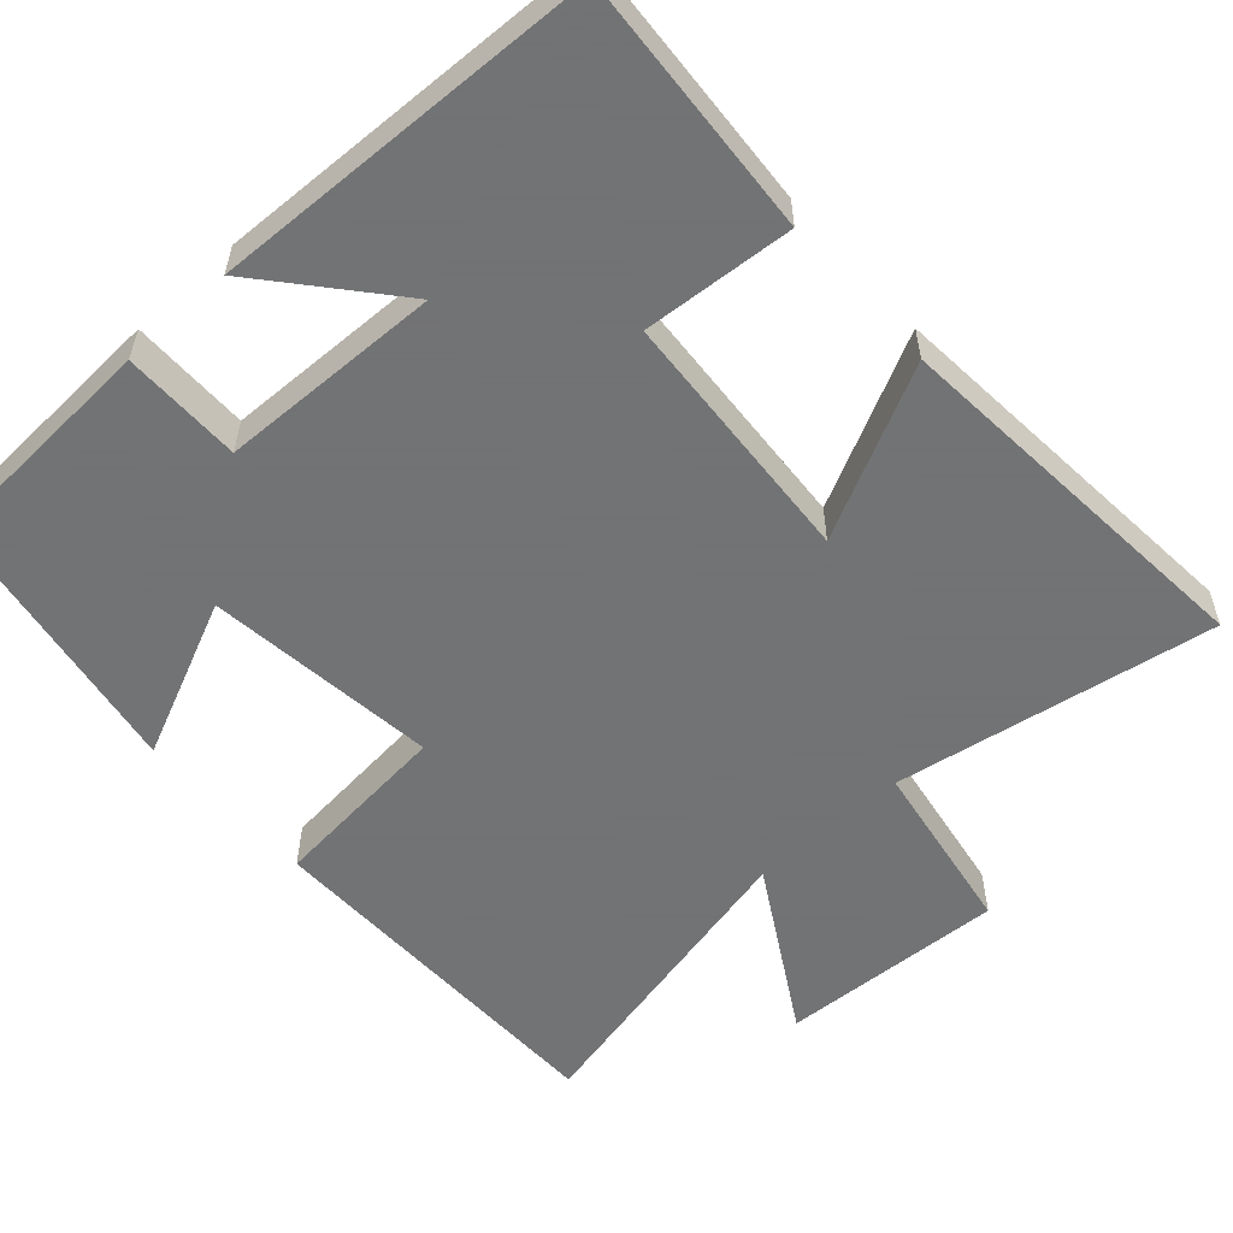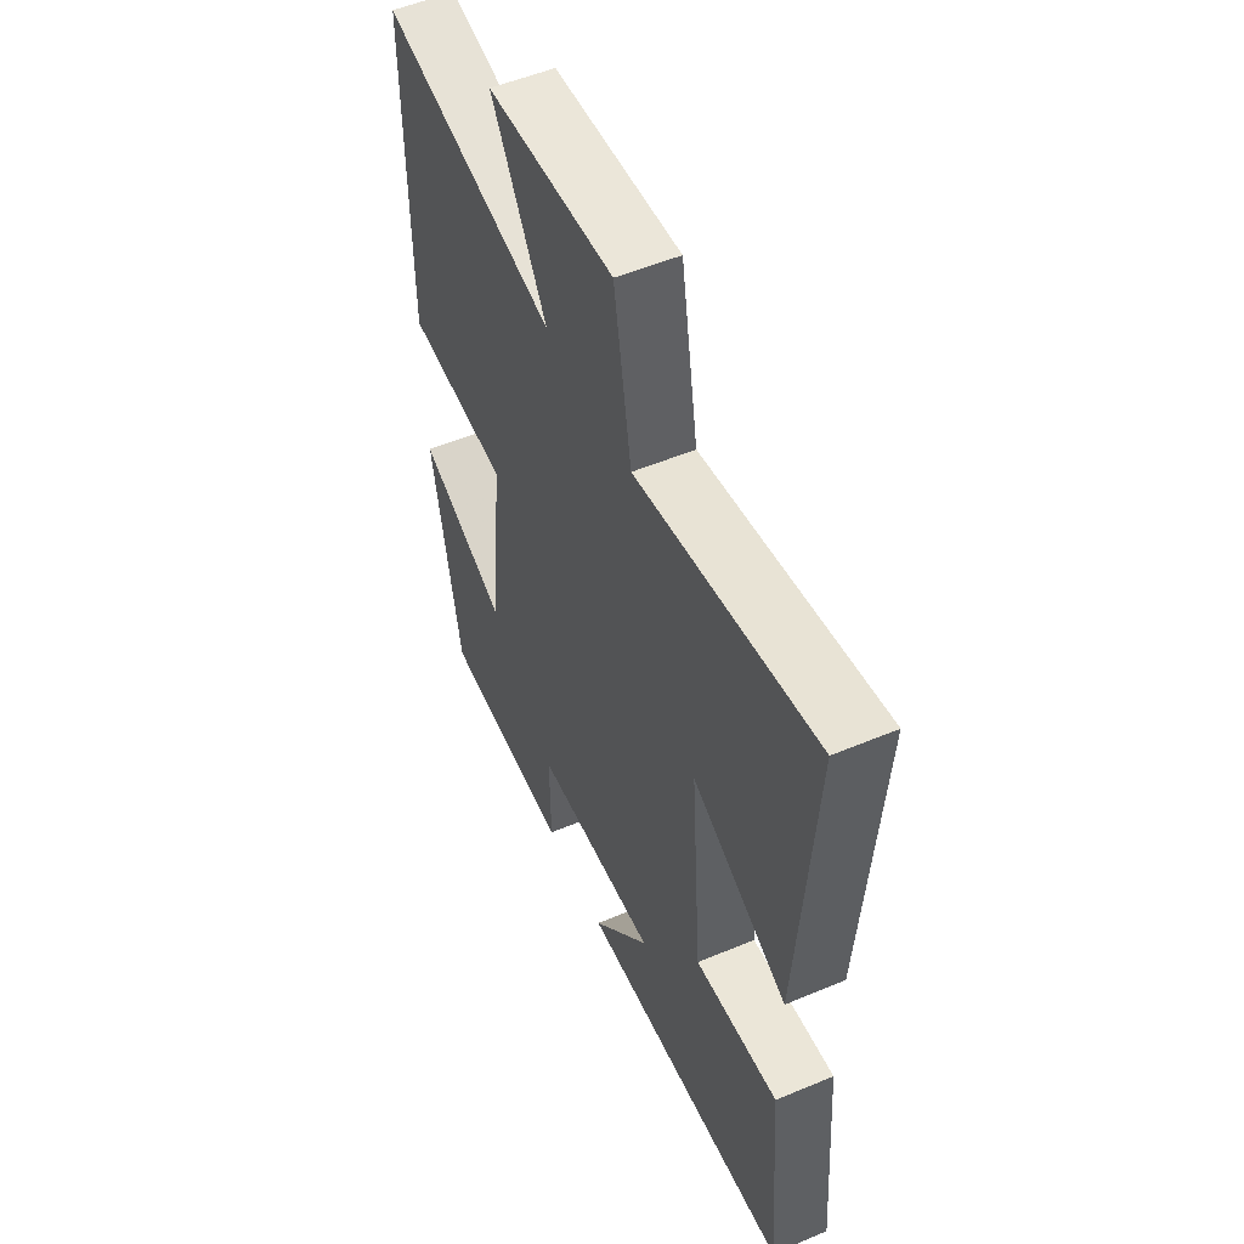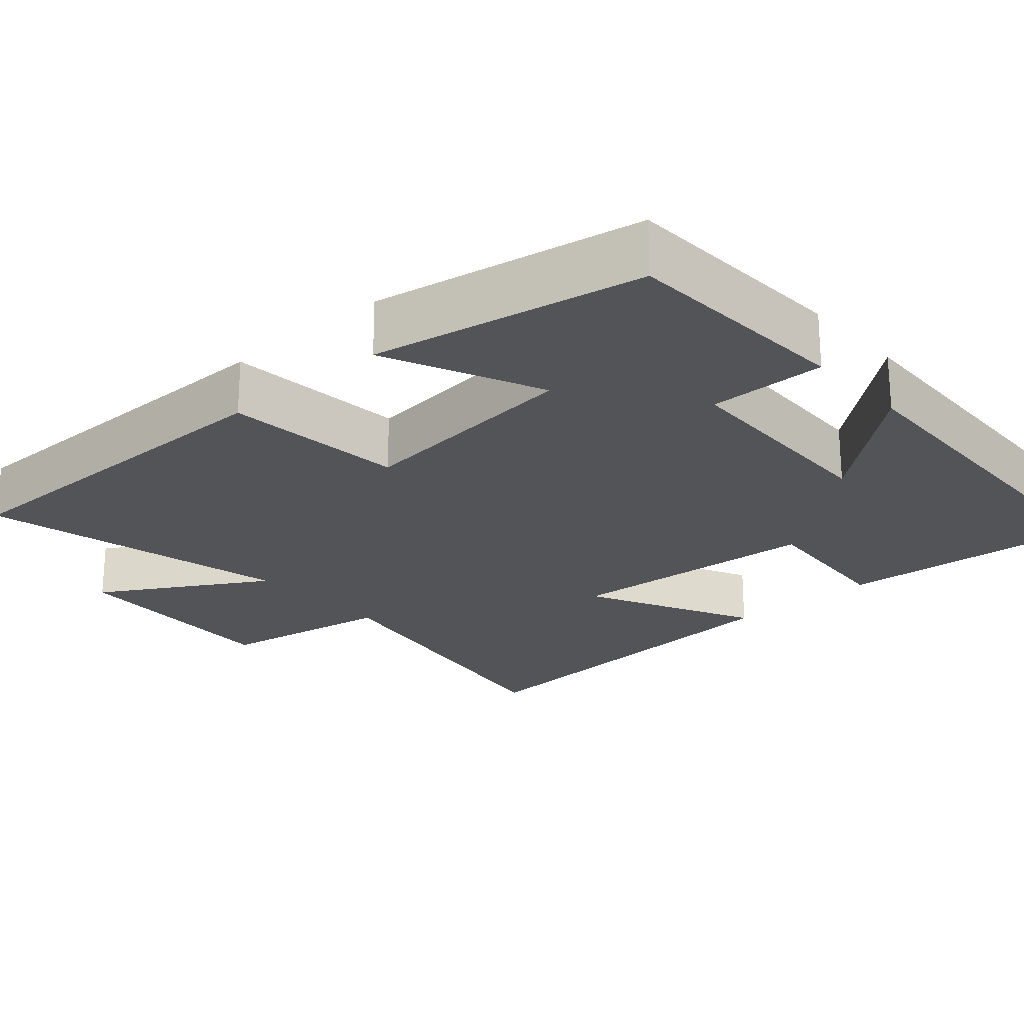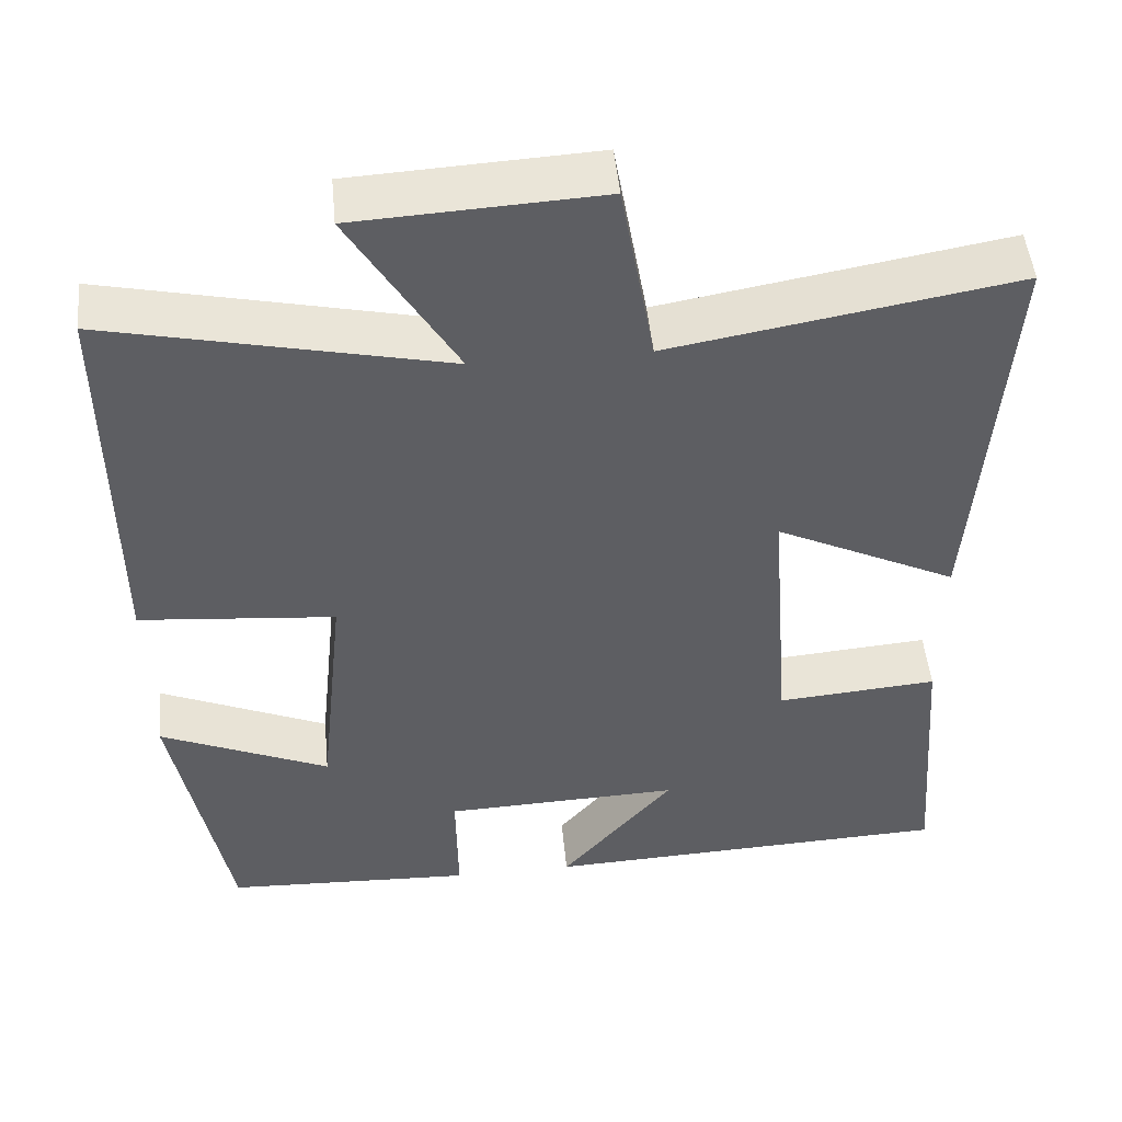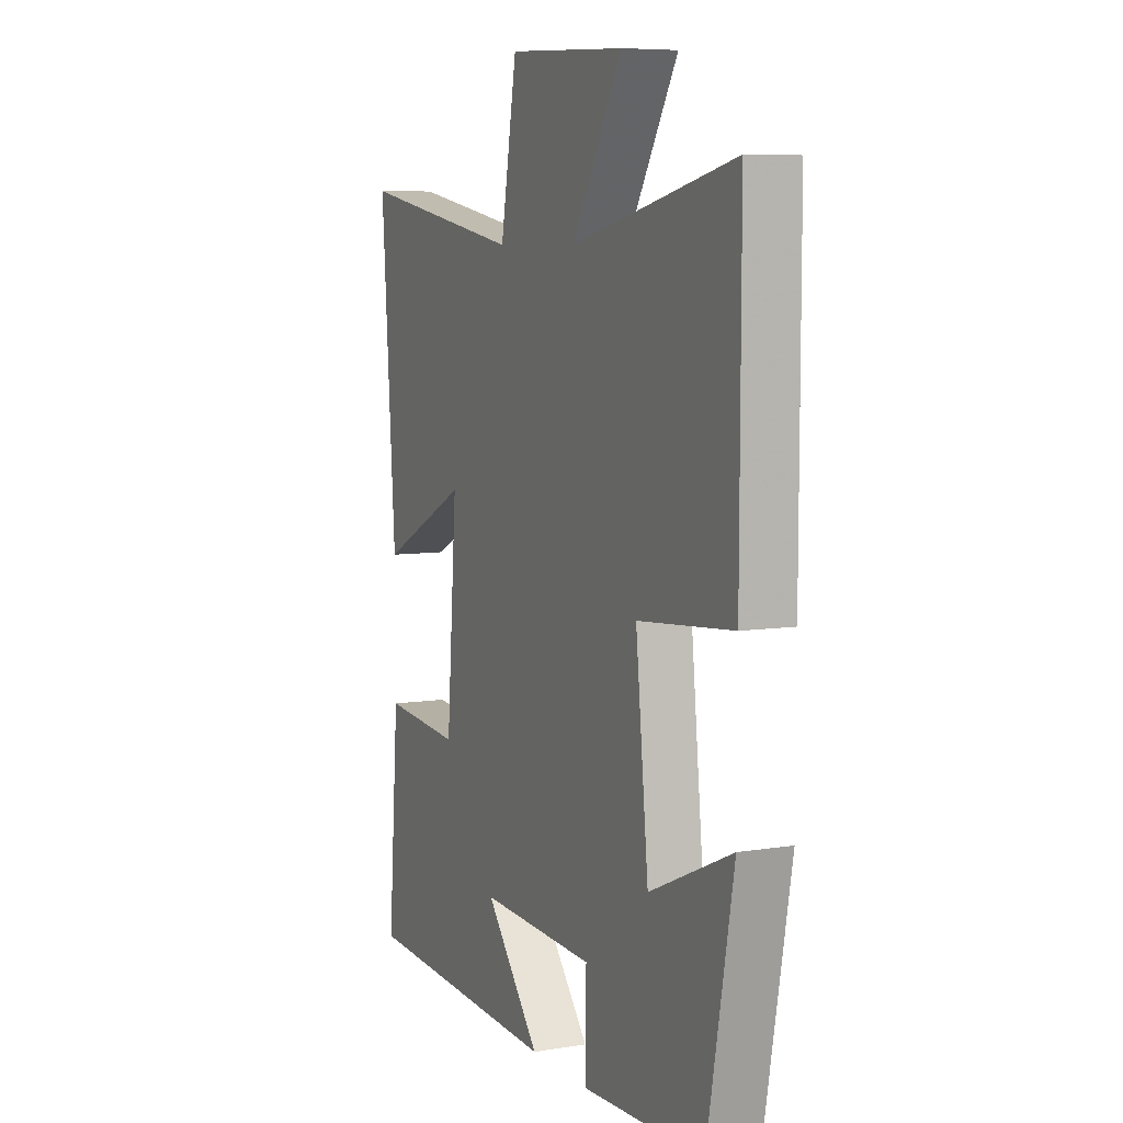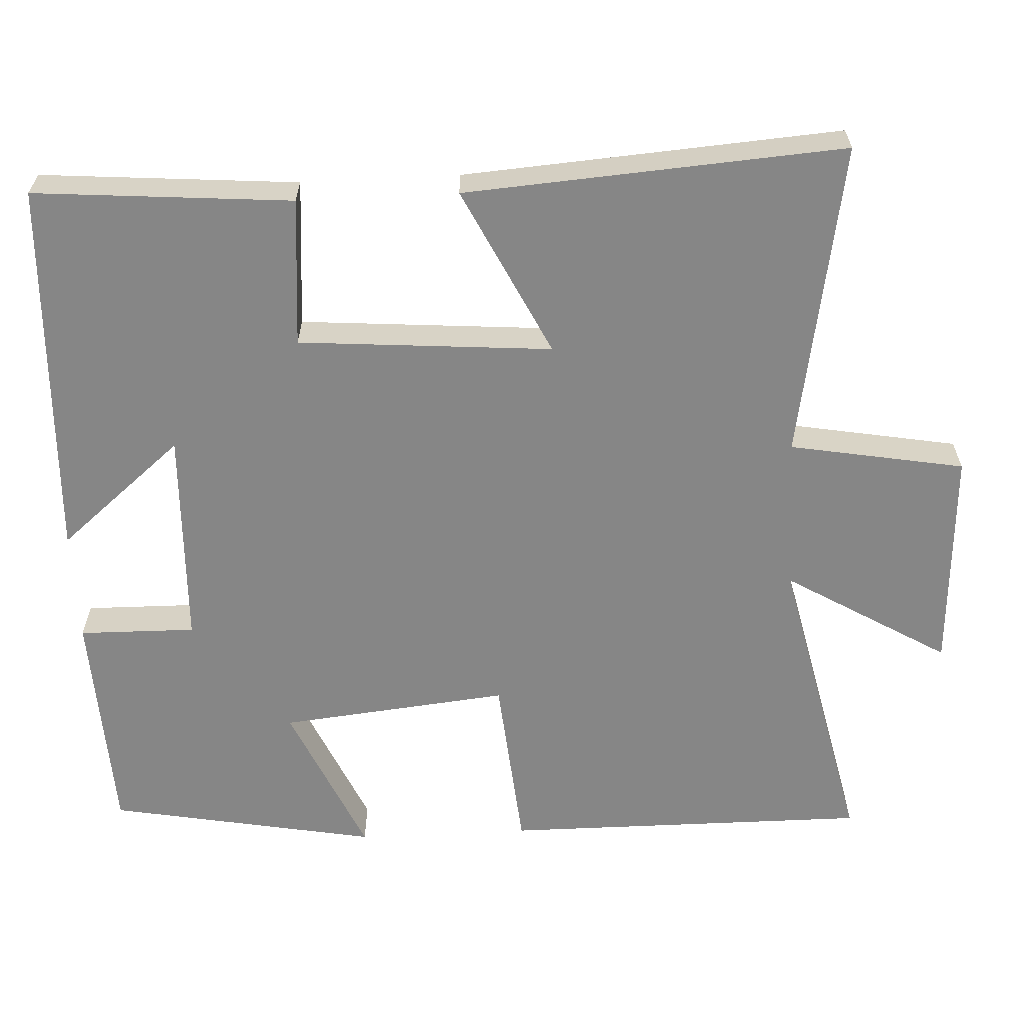
<metadata>
{"format":"obj","ext":"obj","renderer":"f3d","projection":"perspective","resolution":1024,"background":"white","views":[{"elev":-55.7,"azim":-137.6,"up":"+Y"},{"elev":53.2,"azim":-114.2,"up":"+Z"},{"elev":-23.0,"azim":131.7,"up":"+Y"},{"elev":49.3,"azim":174.5,"up":"+Z"},{"elev":7.2,"azim":65.5,"up":"+Z"},{"elev":-62.2,"azim":-87.2,"up":"+Y"}]}
</metadata>
<code>
v 0.501 0.07 0.592
v 0.5 0.07 0.105
v 0.261 0.07 0.083
v 0.293 0.07 -0.221
v 0.5 0.07 -0.129
v 0.434 0.07 -0.486
v 0.128 0.07 -0.5
v 0.13 0.07 -0.345
v -0.16 0.07 -0.335
v -0.022 0.07 -0.5
v -0.527 0.07 -0.479
v -0.5 0.07 -0.138
v -0.303 0.07 -0.154
v -0.277 0.07 0.182
v -0.5 0.07 0.072
v -0.536 0.07 0.573
v -0.117 0.07 0.5
v -0.076 0.07 0.732
v 0.22 0.07 0.716
v 0.091 0.07 0.5
v 0.501 0 0.592
v 0.5 0 0.105
v 0.261 0 0.083
v 0.293 0 -0.221
v 0.5 0 -0.129
v 0.434 0 -0.486
v 0.128 0 -0.5
v 0.13 0 -0.345
v -0.16 0 -0.335
v -0.022 0 -0.5
v -0.527 0 -0.479
v -0.5 0 -0.138
v -0.303 0 -0.154
v -0.277 0 0.182
v -0.5 0 0.072
v -0.536 0 0.573
v -0.117 0 0.5
v -0.076 0 0.732
v 0.22 0 0.716
v 0.091 0 0.5
f 17 18 19 20
f 14 15 16 17
f 13 14 17 20
f 11 12 13
f 9 10 11
f 9 11 13
f 8 9 13 20
f 4 5 6 7
f 3 4 7 8
f 20 1 2 3
f 3 8 20
f 40 39 38 37
f 37 36 35 34
f 40 37 34 33
f 33 32 31
f 31 30 29
f 33 31 29
f 40 33 29 28
f 27 26 25 24
f 28 27 24 23
f 23 22 21 40
f 40 28 23
f 1 21 22 2
f 2 22 23 3
f 3 23 24 4
f 4 24 25 5
f 5 25 26 6
f 6 26 27 7
f 7 27 28 8
f 8 28 29 9
f 9 29 30 10
f 10 30 31 11
f 11 31 32 12
f 12 32 33 13
f 13 33 34 14
f 14 34 35 15
f 15 35 36 16
f 16 36 37 17
f 17 37 38 18
f 18 38 39 19
f 19 39 40 20
f 20 40 21 1

</code>
